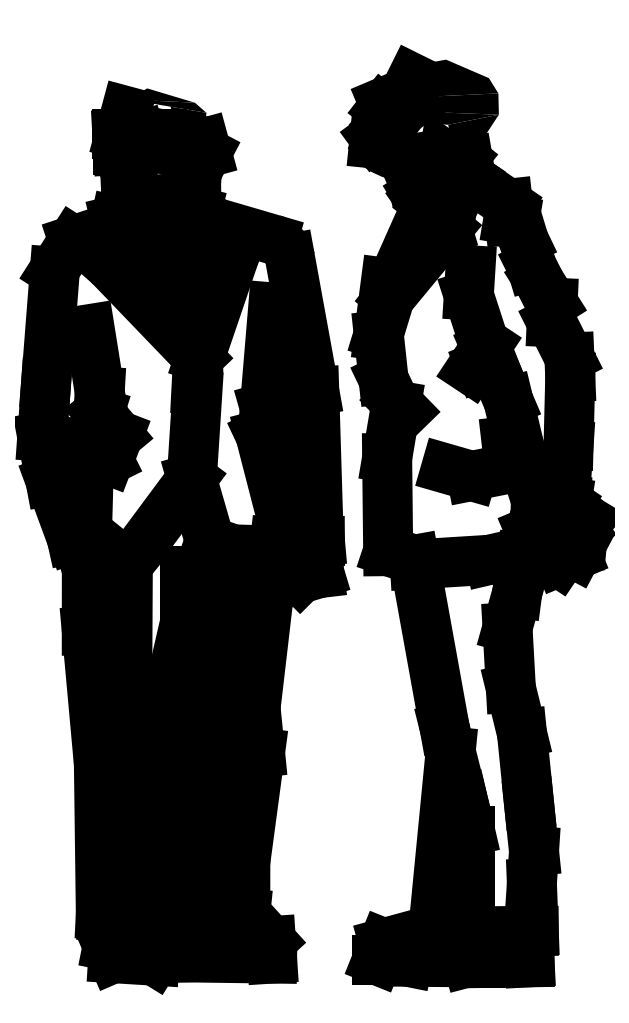
<metadata>
{"format":"dxf","ext":"dxf","renderer":"ezdxf+matplotlib","layout":"modelspace","background":"white","min_lineweight":24,"dpi":150}
</metadata>
<code>
0
SECTION
2
ENTITIES
0
INSERT
8
0
2
HUM2
10
14.64
20
4.045
30
0
41
0.026
42
0.026
43
0.026
0
INSERT
8
0
2
HUM1
10
14.03
20
4.071
30
0
41
0.026
42
0.026
43
0.026
0
ENDSEC
0
EOF

</code>
